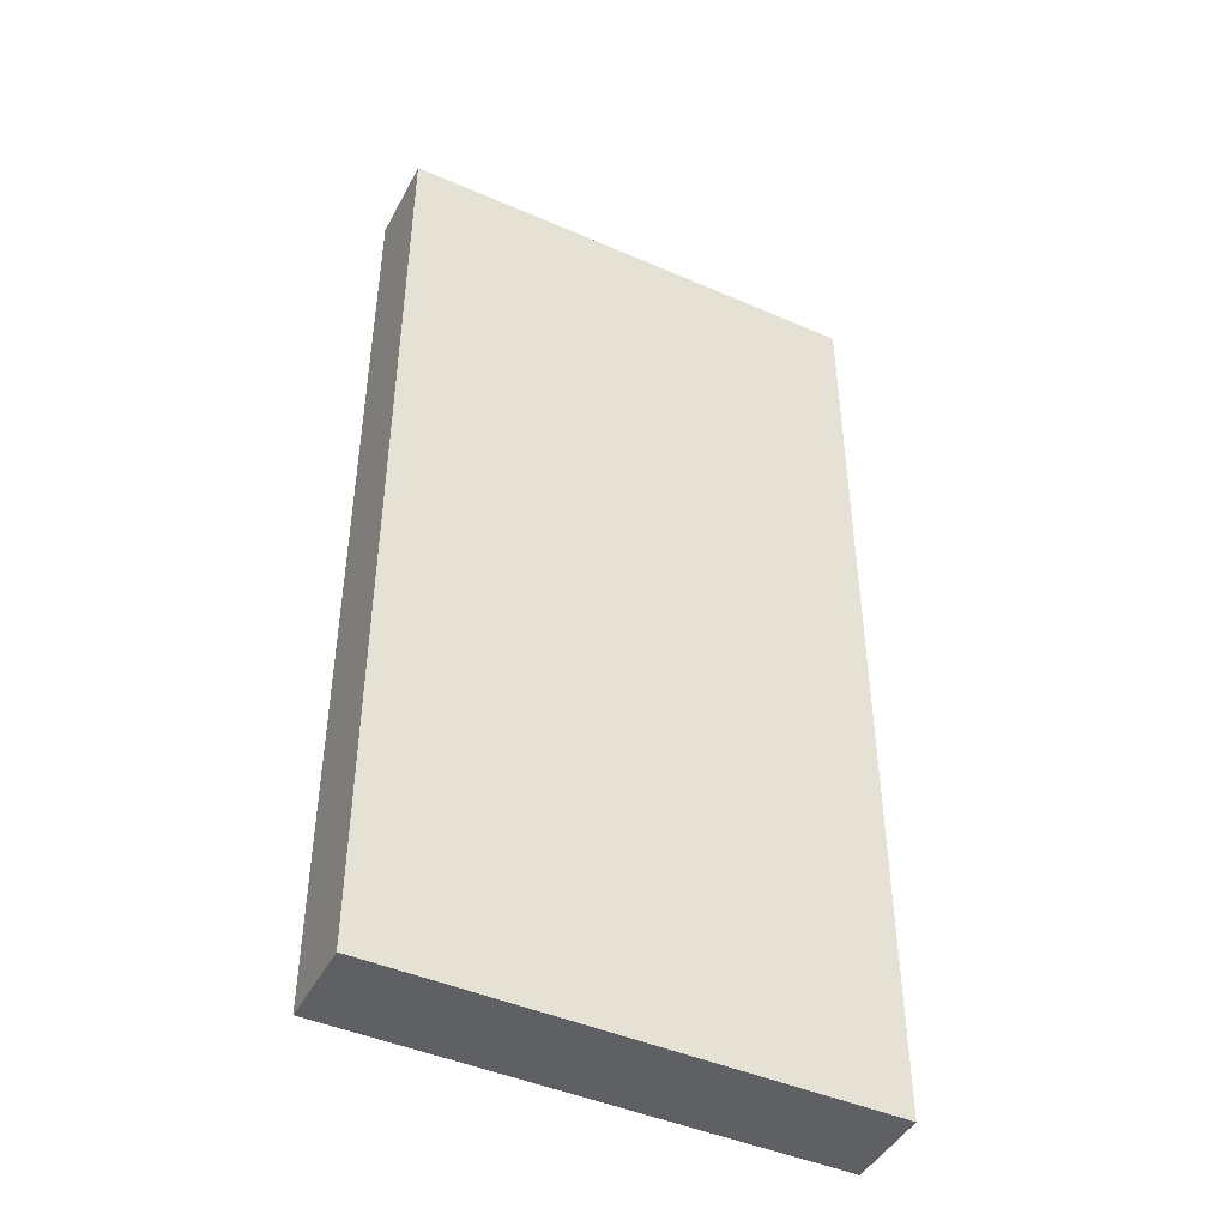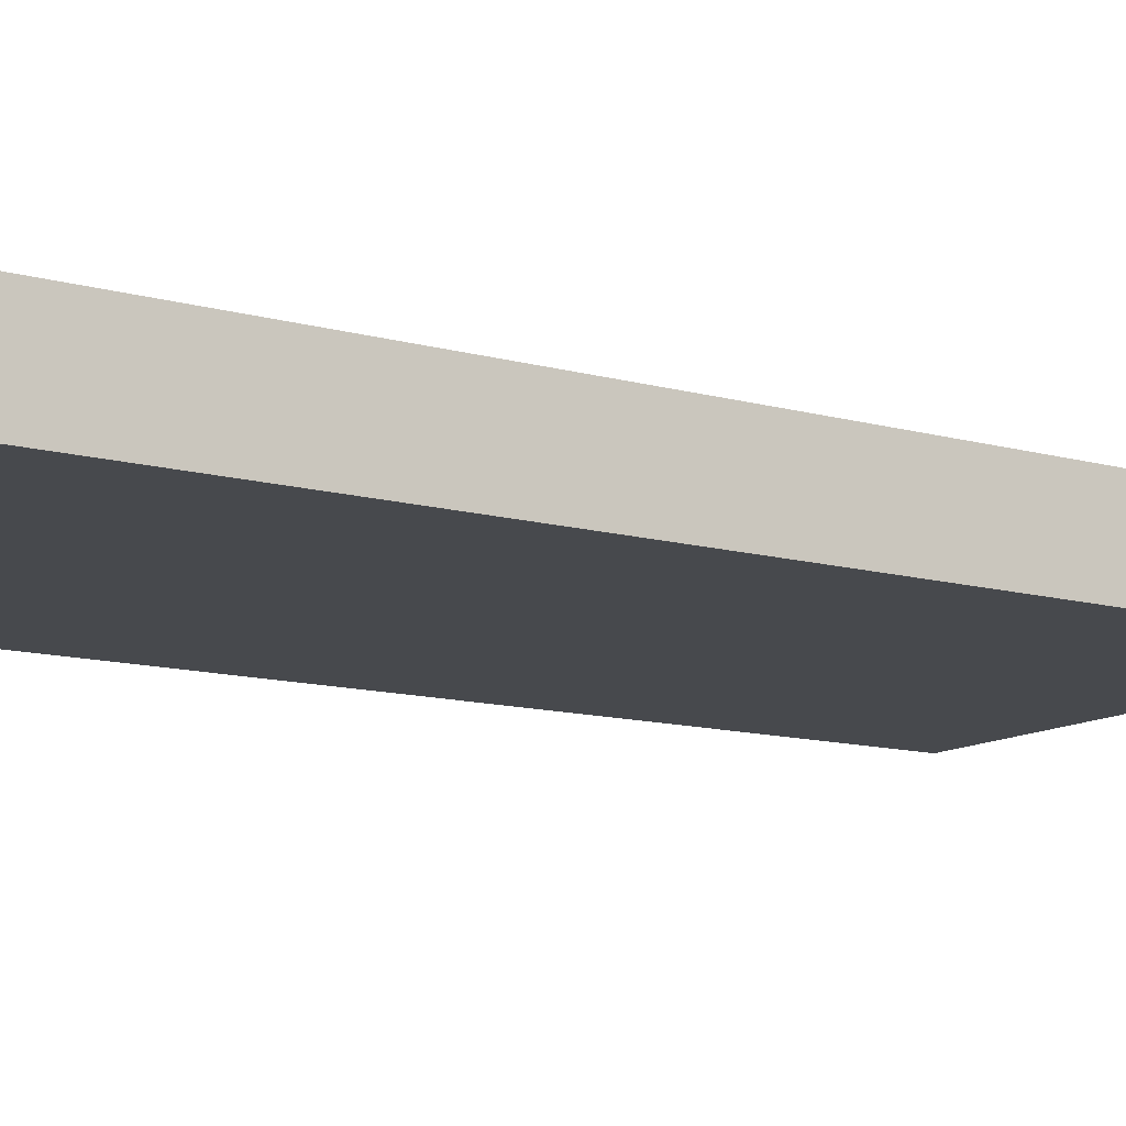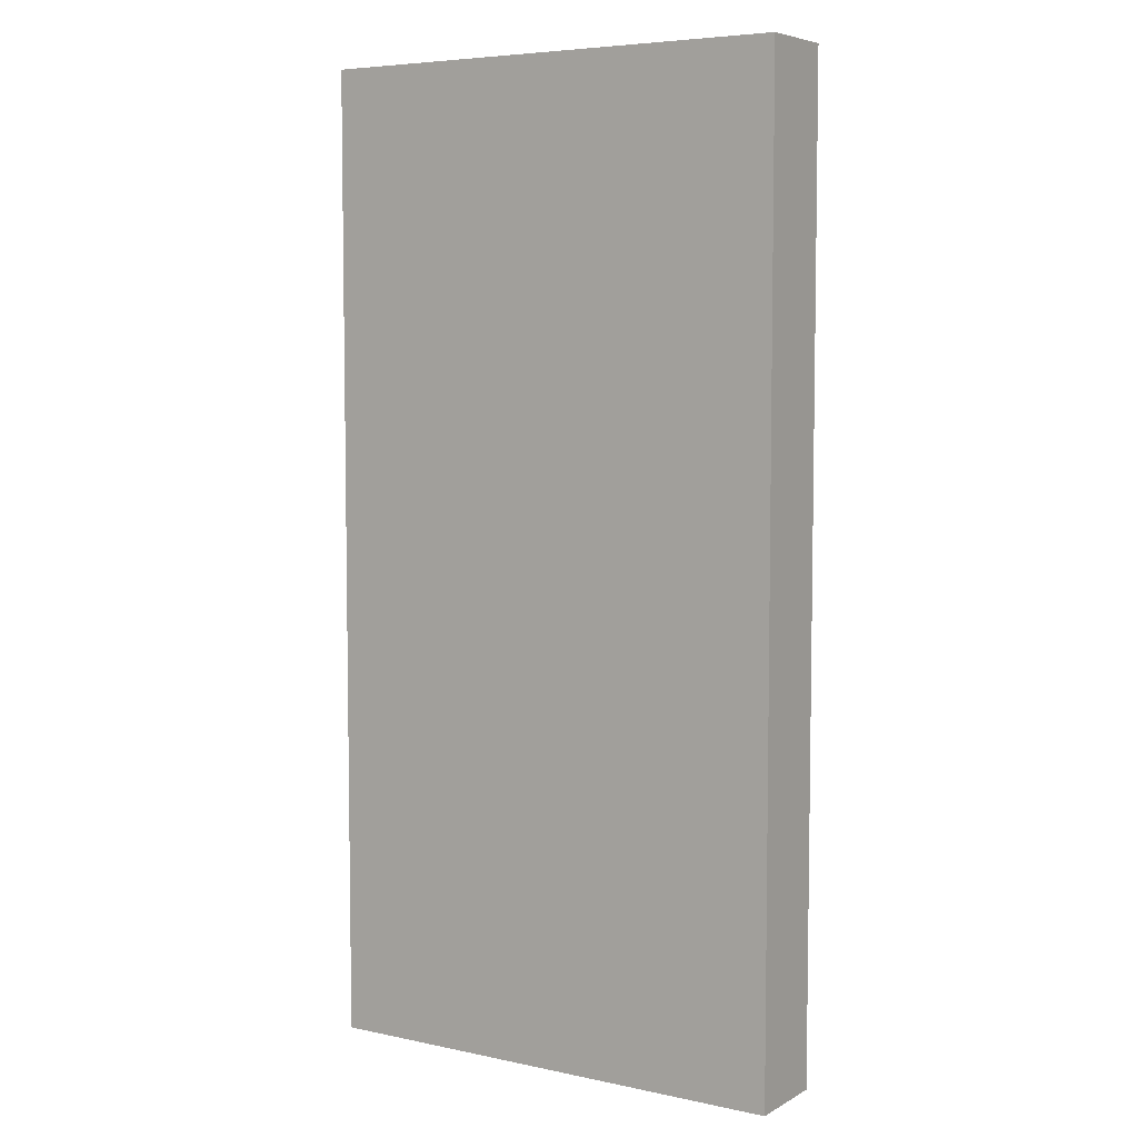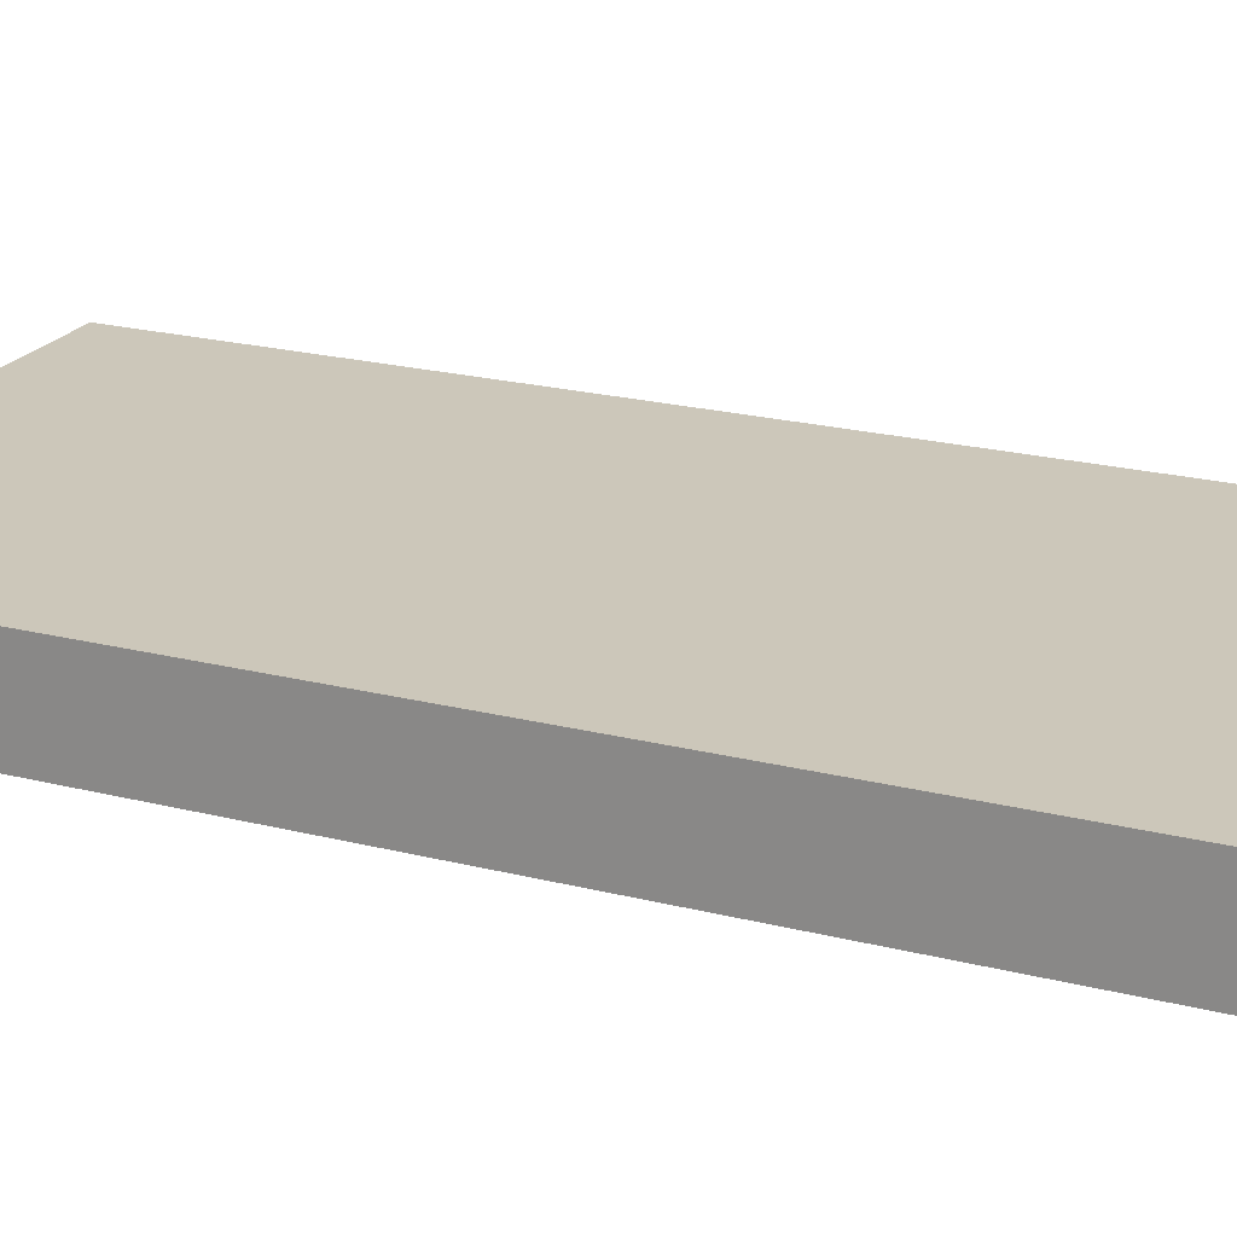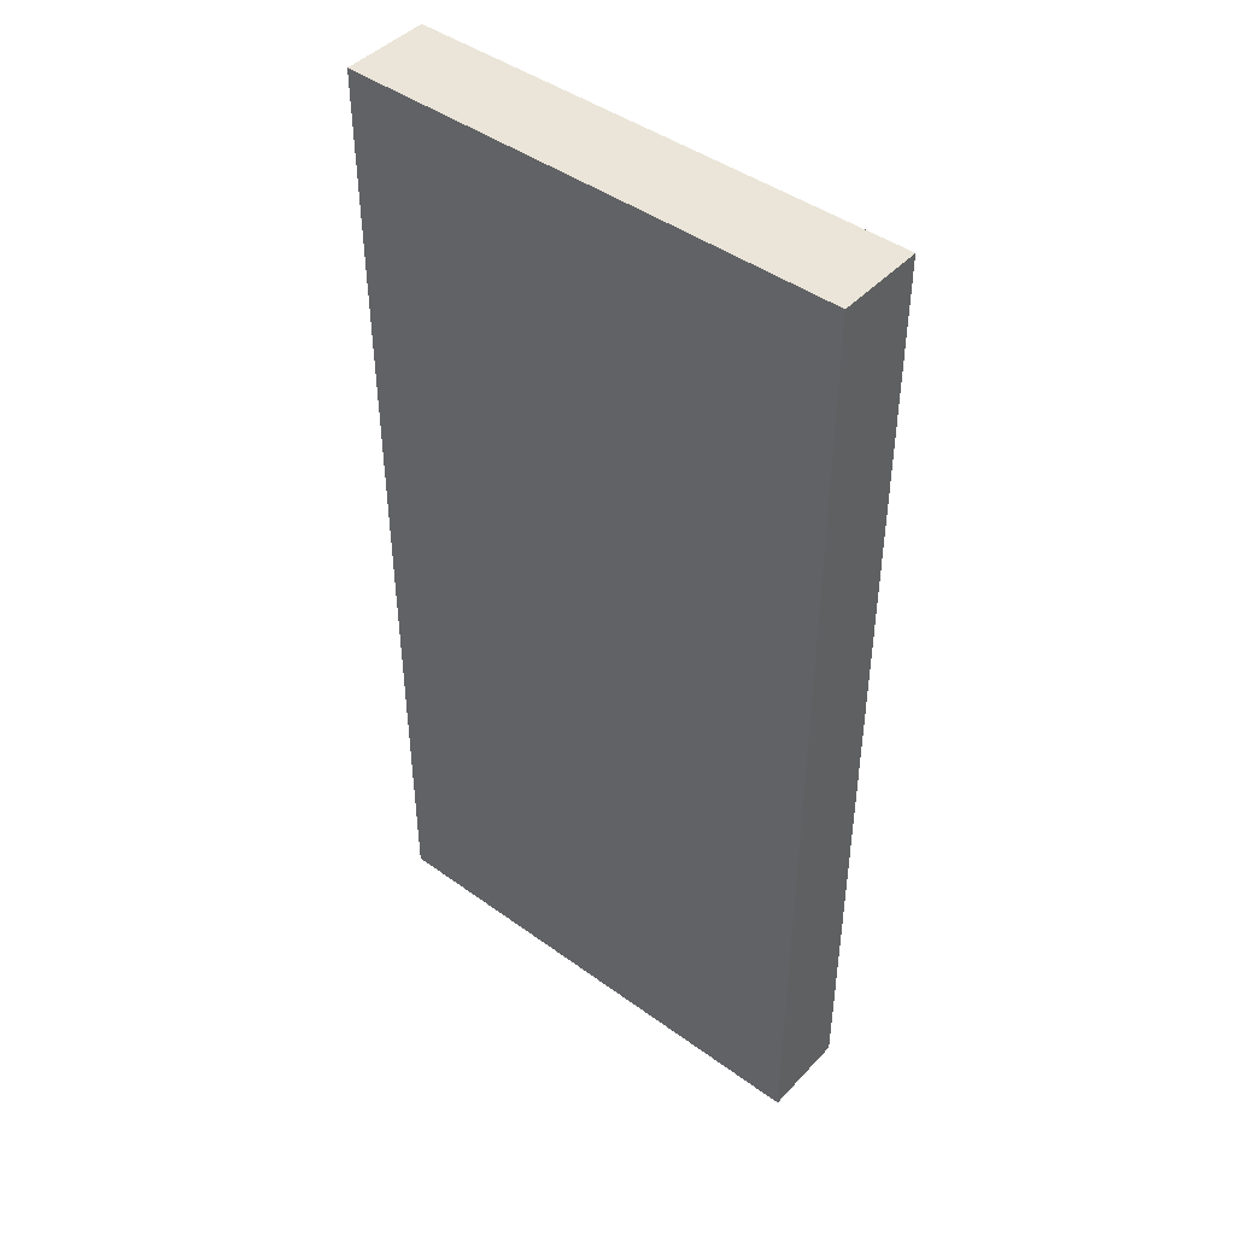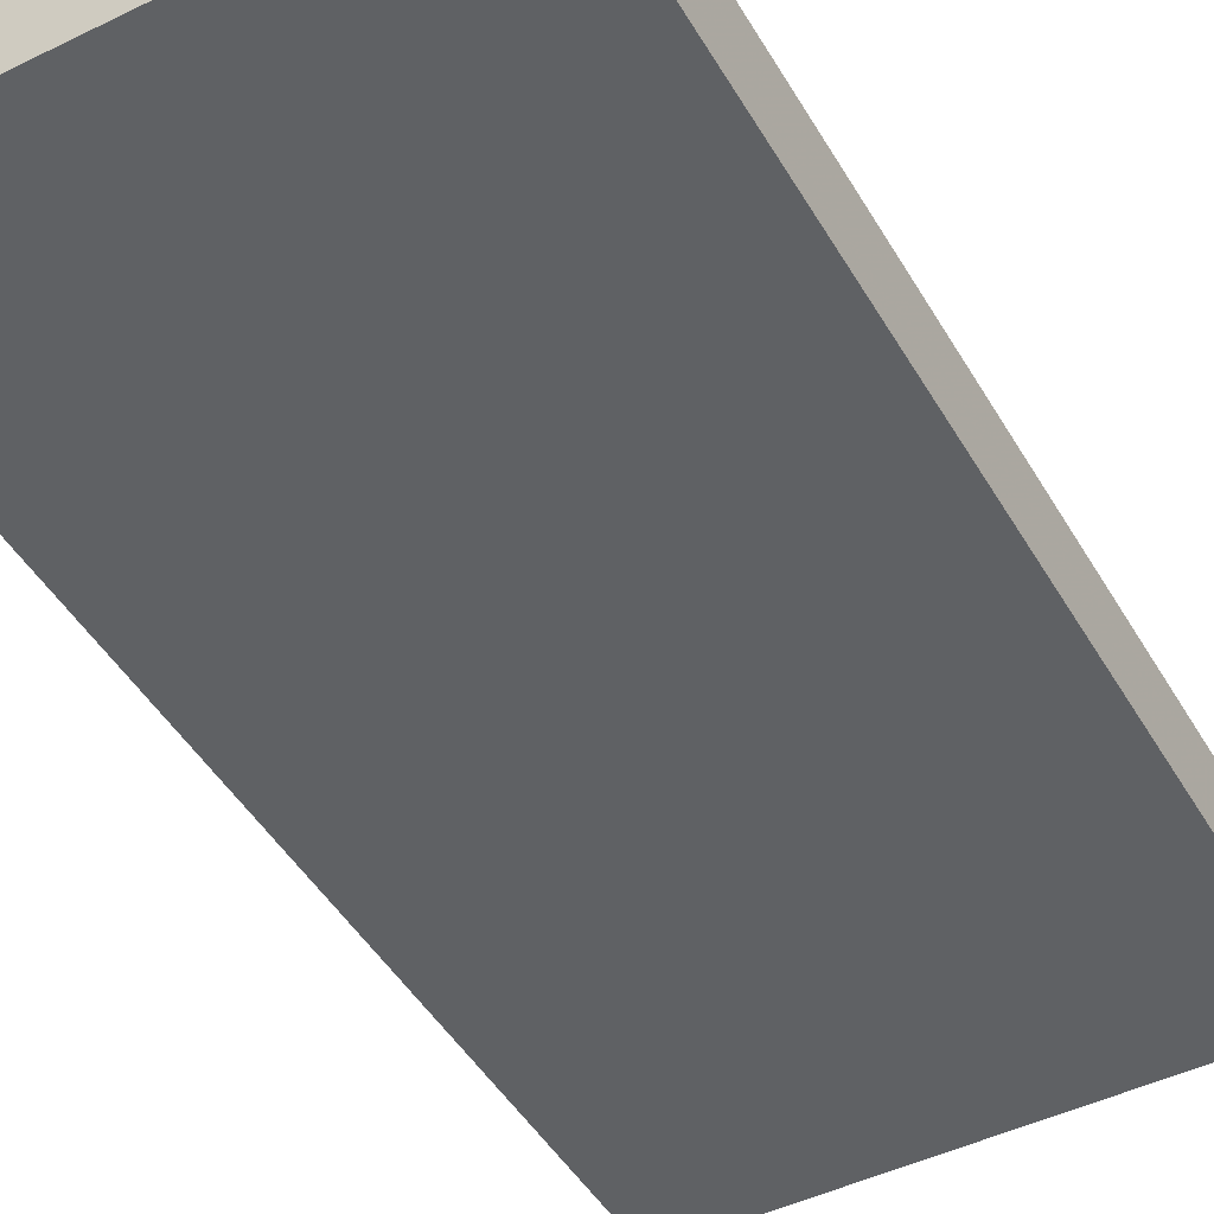
<metadata>
{"format":"obj","ext":"obj","renderer":"f3d","projection":"perspective","resolution":1024,"background":"white","views":[{"elev":-45.2,"azim":-26.7,"up":"+Y"},{"elev":-12.2,"azim":-123.4,"up":"+Z"},{"elev":5.9,"azim":32.8,"up":"+Y"},{"elev":21.5,"azim":114.3,"up":"+Z"},{"elev":44.9,"azim":39.9,"up":"+Y"},{"elev":-46.7,"azim":-151.0,"up":"+Z"}]}
</metadata>
<code>
o 13049
v 2179 1883 6.8
v 2179 1879 6.8
v 2177 1879 6.8
v 2179 1883 7.1
v 2179 1879 7.1
v 2179 1879 7.1
v 2179 1883 6.8
v 2177 1879 6.8
v 2177 1883 6.8
v 2177 1883 7.1
v 2177 1883 6.8
v 2179 1883 7.1
v 2177 1883 7.1
v 2179 1879 7.1
v 2177 1883 7.1
v 2177 1879 7.1
v 2179 1883 6.8
v 2179 1883 7.1
v 2177 1883 6.8
v 2177 1879 7.1
v 2177 1883 7.1
v 2179 1879 6.8
v 2179 1879 7.1
v 2177 1879 7.1
v 2177 1883 6.8
v 2177 1879 6.8
v 2177 1879 7.1
v 2177 1879 6.8
v 2179 1879 6.8
f 1 2 3
f 1 4 5
f 6 2 7
f 8 9 7
f 10 7 11
f 12 13 14
f 14 15 16
f 17 15 18
f 19 20 21
f 22 23 20
f 24 25 26
f 27 28 29

</code>
